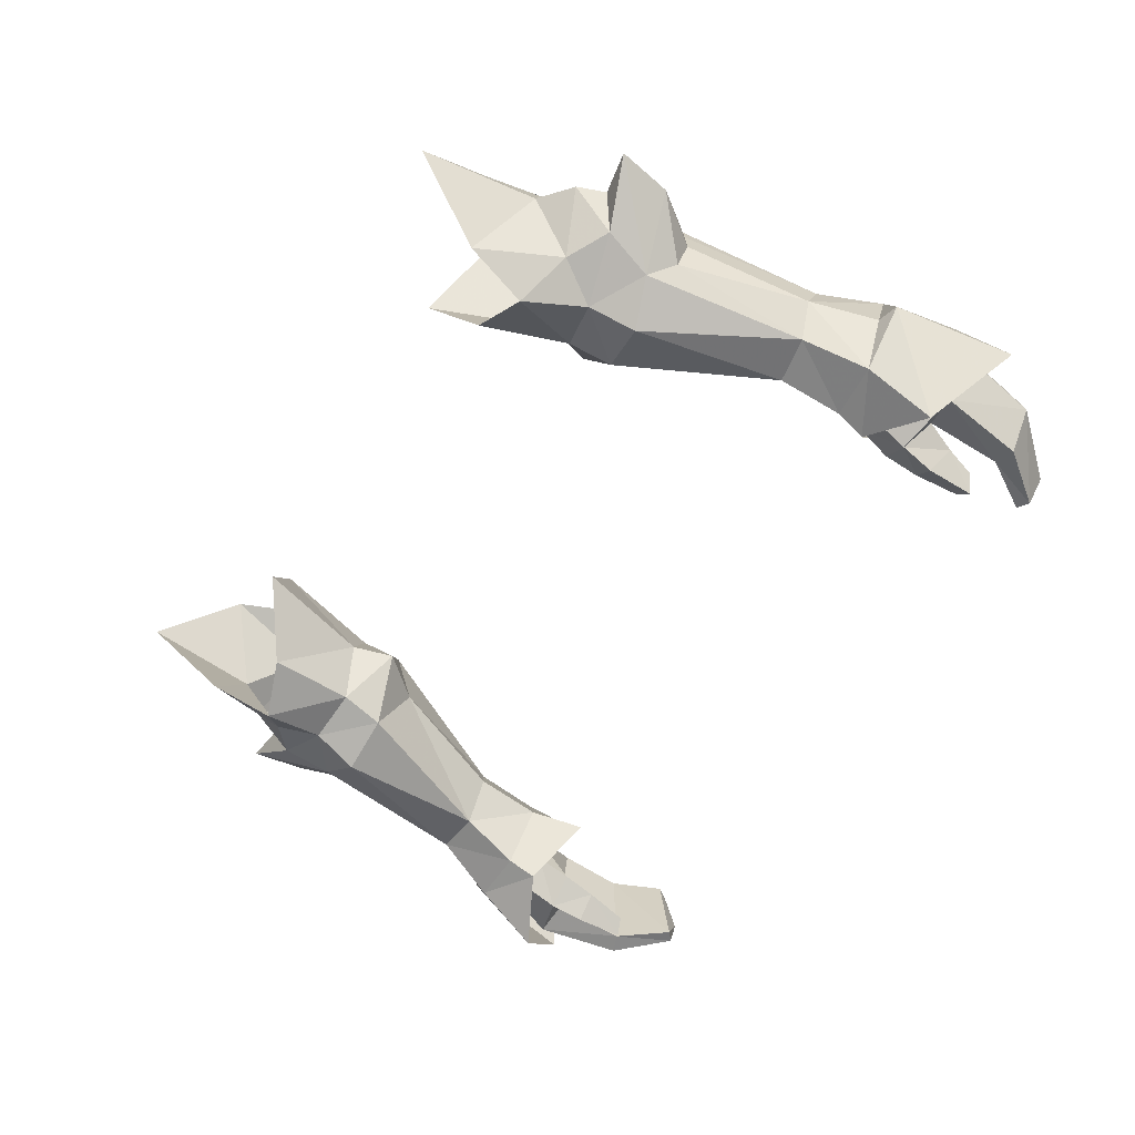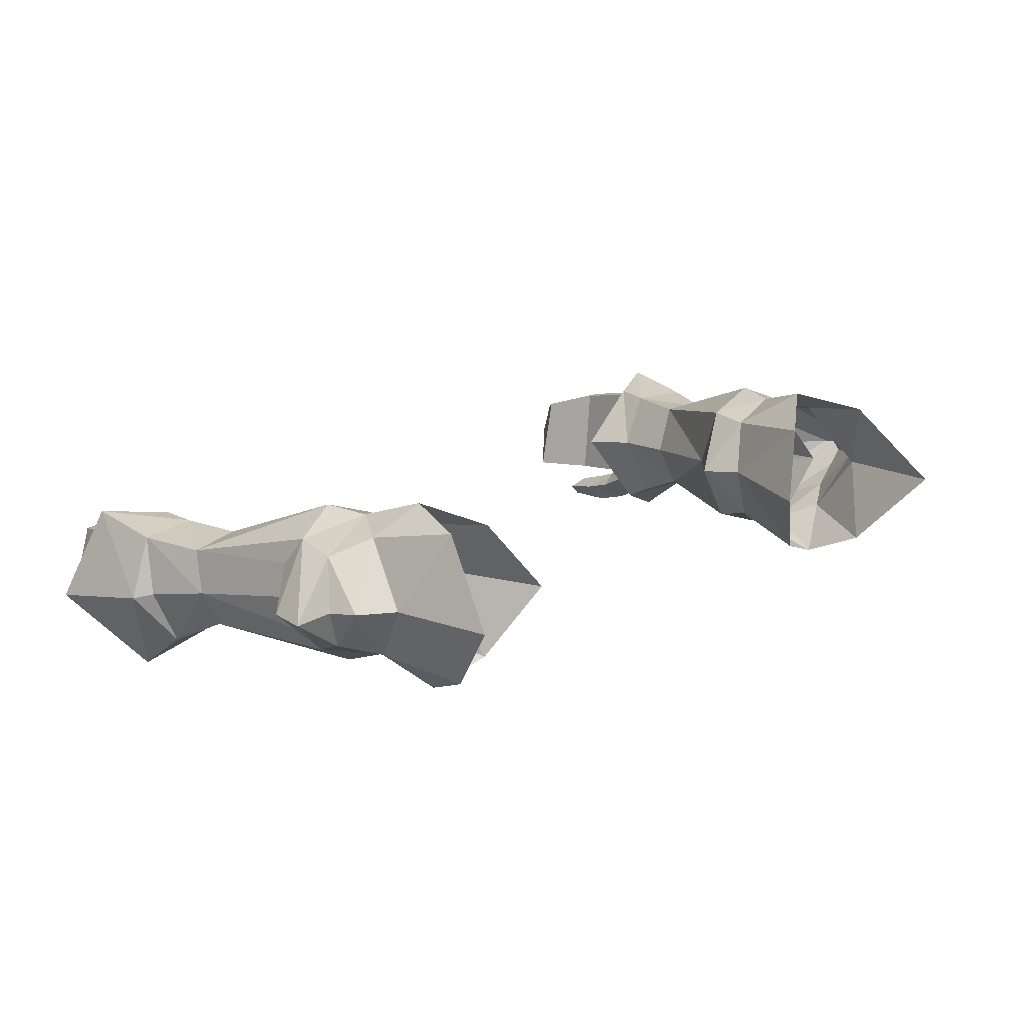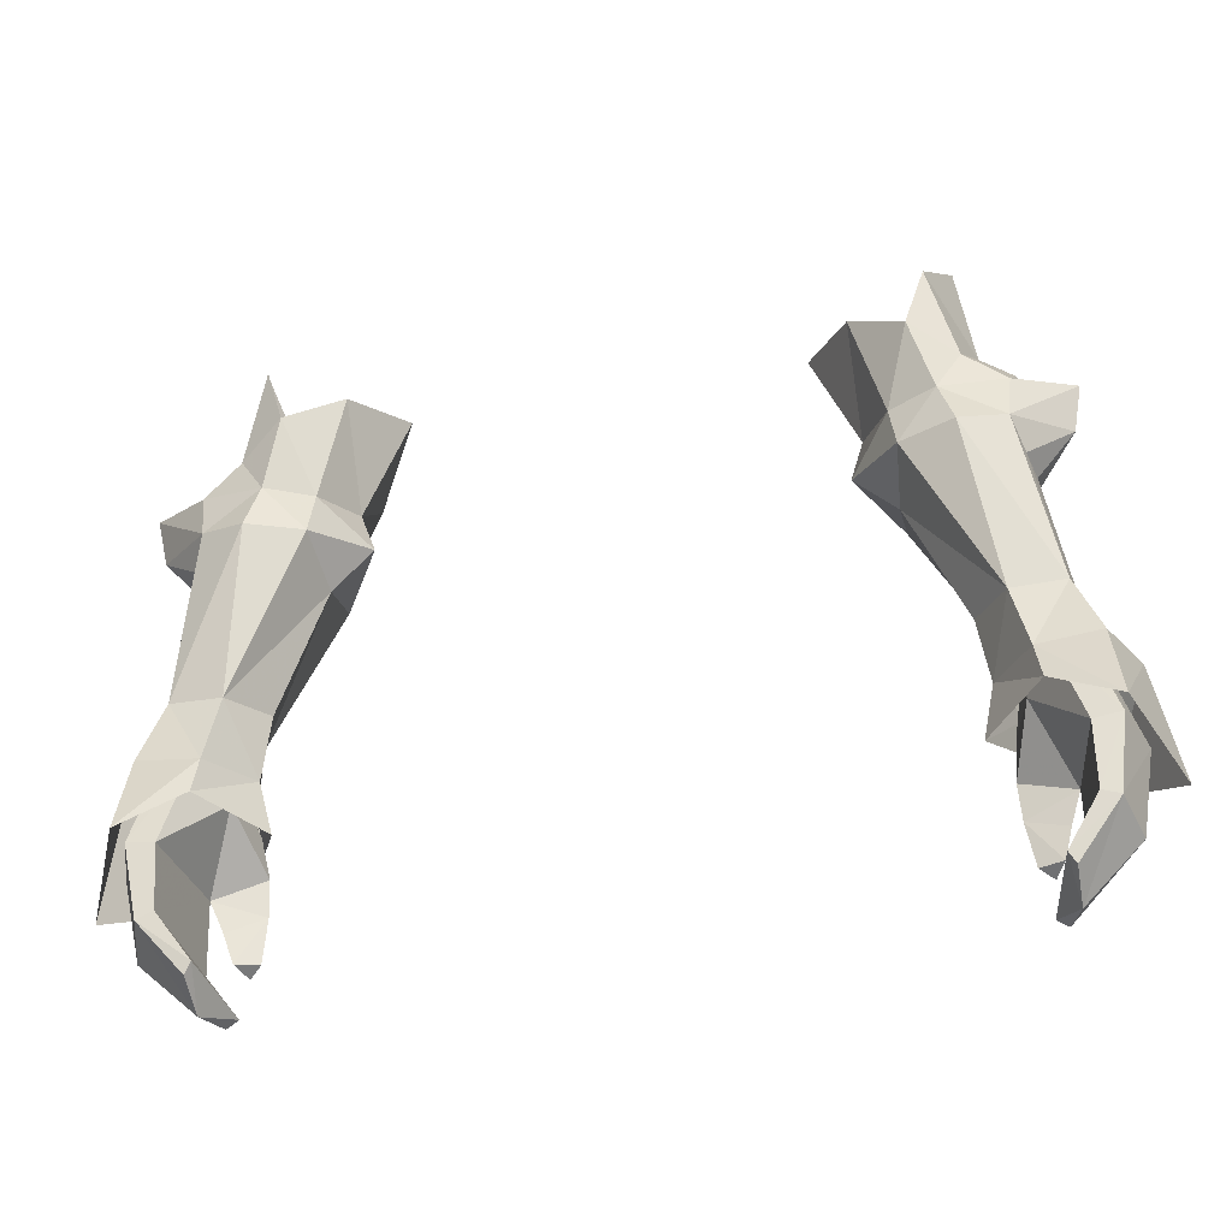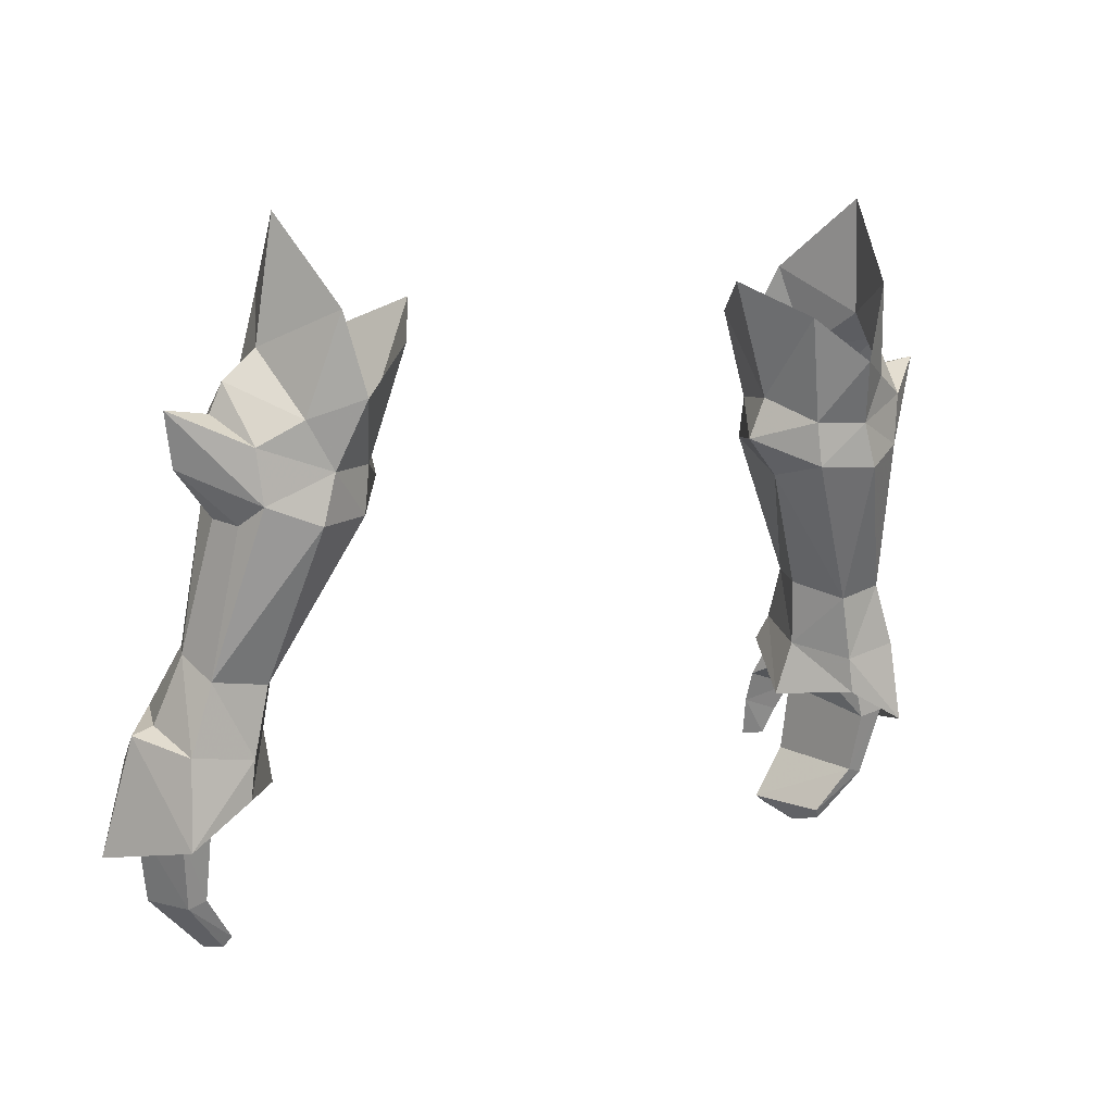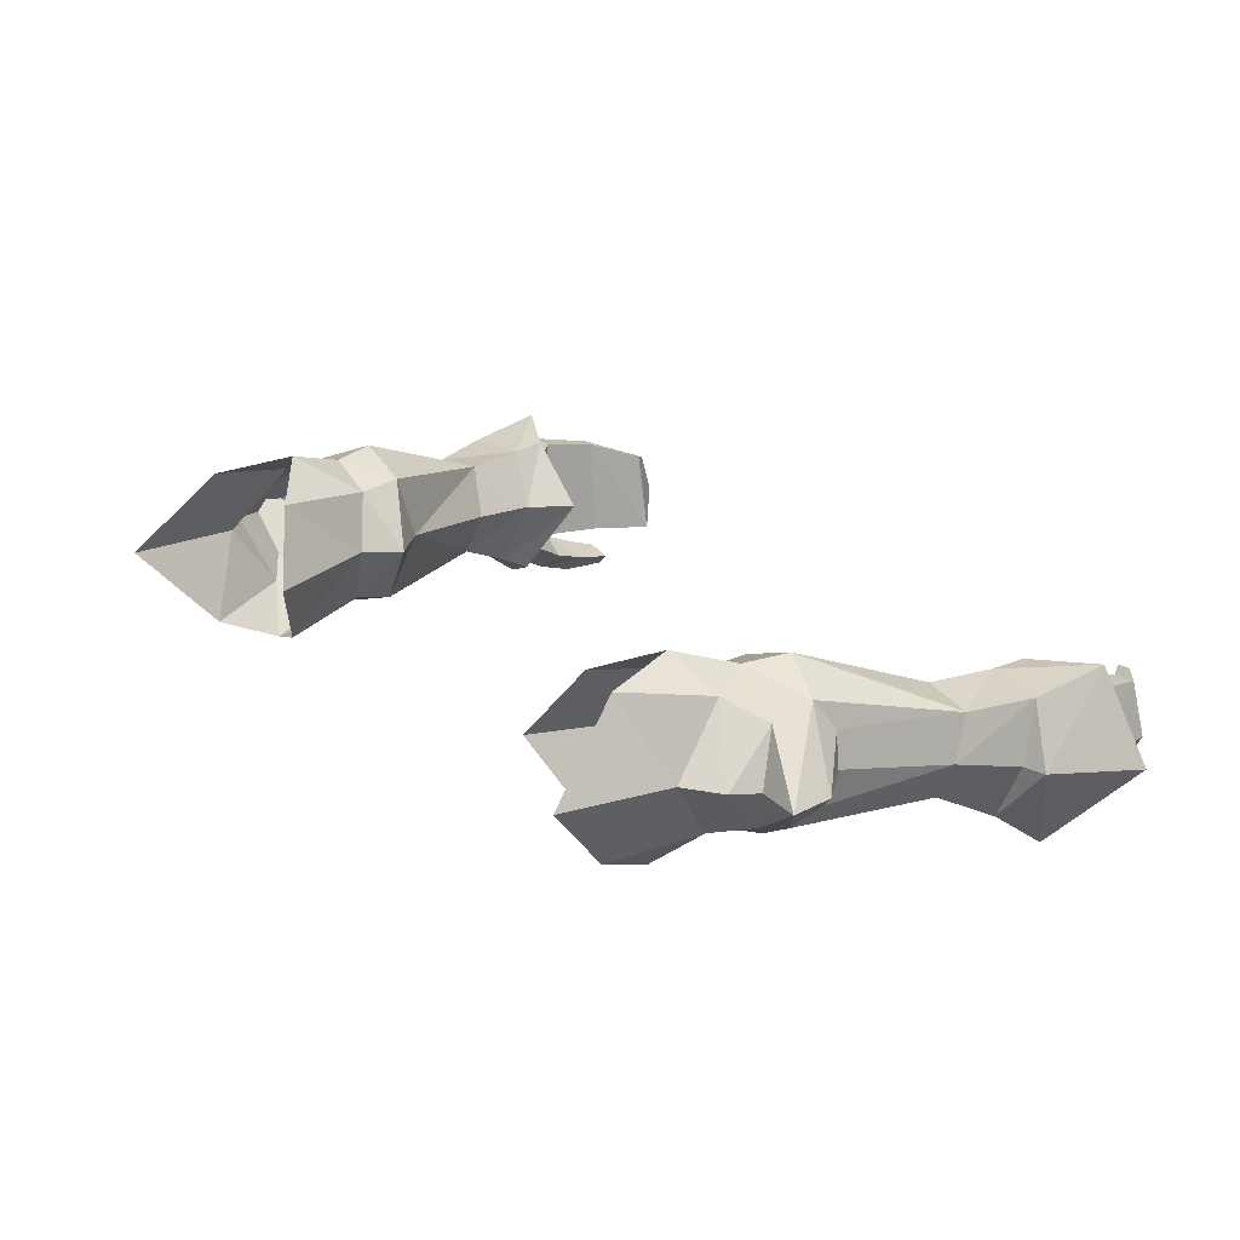
<metadata>
{"format":"obj","ext":"obj","renderer":"f3d","projection":"perspective","resolution":1024,"background":"white","views":[{"elev":-53.6,"azim":61.3,"up":"+Y"},{"elev":20.3,"azim":-41.3,"up":"+Y"},{"elev":-45.9,"azim":-168.9,"up":"+Z"},{"elev":10.2,"azim":144.9,"up":"+Z"},{"elev":25.0,"azim":50.6,"up":"+Y"}]}
</metadata>
<code>
g taoist_glove_female_38670
v 11.8 -1.107 56.07
v 12.21 -0.3482 57.59
v 10.09 -1.417 57.18
v 10.37 -2.056 55.67
v 13.05 -2.801 48.83
v 13.84 -0.8551 48.7
v 13.11 -0.3445 50.83
v 12.45 -1.718 50.79
v 10.9 -1.8 50.6
v 11.17 -2.725 48.71
v 10.41 -0.5417 48.19
v 10.15 -0.2516 50.44
v 8.382 -0.9033 56.92
v 8.558 -1.355 55.52
v 8.491 0.6468 54.42
v 10.01 3.407 56.36
v 12.14 2.658 57.12
v 11.95 2.753 55.44
v 10.43 3.442 54.84
v 13.59 1.089 48.08
v 12.87 1.043 50.22
v 11.59 1.161 47.77
v 11.16 1.248 49.96
v 8.698 2.766 54.92
v 8.531 2.727 56.4
v 11.03 -3.232 47.81
v 13.2 -4.347 46.85
v 9.971 -0.8413 46.38
v 13.8 1.396 45.36
v 11.74 1.177 46.54
v -11.81 -1.107 56.07
v -10.38 -2.056 55.67
v -10.1 -1.417 57.18
v -12.22 -0.3483 57.59
v -13.06 -2.801 48.83
v -12.46 -1.718 50.79
v -13.13 -0.3445 50.83
v -13.85 -0.8552 48.7
v -11.18 -2.725 48.71
v -10.91 -1.8 50.6
v -10.42 -0.5417 48.19
v -10.16 -0.2516 50.44
v -8.568 -1.355 55.52
v -8.393 -0.9034 56.92
v -8.501 0.6468 54.42
v -10.02 3.407 56.36
v -10.44 3.443 54.84
v -11.96 2.753 55.44
v -12.15 2.659 57.12
v -13.6 1.089 48.08
v -12.88 1.043 50.22
v -11.17 1.247 49.96
v -11.6 1.161 47.77
v -8.541 2.727 56.4
v -8.708 2.766 54.92
v -13.21 -4.347 46.85
v -11.04 -3.232 47.81
v -9.981 -0.8413 46.38
v -11.75 1.177 46.54
v -13.81 1.396 45.36
v 7.641 1.054 57.13
v 7.785 -1.292 59.87
v 6.245 1.221 61.03
v 10.09 -1.417 57.18
v 10.98 -0.7479 58.47
v 9.574 -2.074 59.33
v 10.97 1.7 63.63
v 10.02 -1.105 61.29
v 11.37 1.334 59.79
v 8.382 -0.9033 56.92
v 7.661 3.438 59.91
v 8.531 2.727 56.4
v 10.01 3.407 56.36
v 9.388 4.236 58.47
v 10.84 3.215 57.87
v 10.09 4.043 60.98
v 7.19 0.8467 55.77
v 7.641 1.054 57.13
v 12.75 1.095 57.97
v 12.39 1.222 58.89
v 11.37 1.334 59.79
v 10.98 -0.7479 58.47
v 12.21 -0.3482 57.59
v 14.17 1.112 58.17
v 12.75 1.095 57.97
v 12.3 -0.4678 55.19
v 12.51 0.6444 54.9
v 11.8 -1.107 56.07
v 13.8 0.862 56.44
v 12.3 -0.4678 55.19
v 12.51 0.6444 54.9
v 10.84 3.215 57.87
v 12.14 2.658 57.12
v 12.27 1.777 54.81
v 11.95 2.753 55.44
v 12.27 1.777 54.81
v 13.84 -0.8551 48.7
v 13.05 -2.801 48.83
v 14.53 -0.8881 48.48
v 13.59 1.089 48.08
v 14.53 -0.8881 48.48
v 15.19 -1.756 44.68
v -7.651 1.054 57.13
v -6.255 1.221 61.03
v -7.795 -1.292 59.87
v -10.1 -1.417 57.18
v -9.585 -2.074 59.33
v -10.99 -0.748 58.47
v -10.98 1.7 63.63
v -11.38 1.334 59.79
v -10.03 -1.105 61.29
v -8.393 -0.9034 56.92
v -8.541 2.727 56.4
v -7.671 3.439 59.91
v -10.02 3.407 56.36
v -10.85 3.215 57.87
v -9.398 4.236 58.47
v -10.1 4.043 60.98
v -7.2 0.8467 55.77
v -7.651 1.054 57.13
v -12.76 1.095 57.97
v -12.4 1.222 58.89
v -11.38 1.334 59.79
v -10.99 -0.748 58.47
v -12.22 -0.3483 57.59
v -12.76 1.095 57.97
v -14.18 1.112 58.17
v -12.31 -0.4678 55.19
v -12.52 0.6444 54.9
v -11.81 -1.107 56.07
v -13.81 0.8619 56.44
v -12.31 -0.4678 55.19
v -12.52 0.6444 54.9
v -10.85 3.215 57.87
v -12.15 2.659 57.12
v -12.28 1.777 54.81
v -11.96 2.753 55.44
v -12.28 1.777 54.81
v -13.85 -0.8552 48.7
v -14.54 -0.8882 48.48
v -13.06 -2.801 48.83
v -13.6 1.089 48.08
v -14.54 -0.8882 48.48
v -15.2 -1.756 44.68
f 1 2 3
f 3 4 1
f 5 6 7
f 7 8 5
f 8 9 10
f 10 5 8
f 11 10 9
f 9 12 11
f 3 13 14
f 14 4 3
f 15 12 9
f 9 14 15
f 16 17 18
f 18 19 16
f 20 21 7
f 7 6 20
f 21 20 22
f 22 23 21
f 11 12 23
f 23 22 11
f 16 19 24
f 24 25 16
f 15 24 23
f 23 12 15
f 5 10 26
f 26 27 5
f 10 11 28
f 28 26 10
f 22 20 29
f 29 30 22
f 11 22 30
f 30 28 11
f 31 32 33
f 33 34 31
f 35 36 37
f 37 38 35
f 36 35 39
f 39 40 36
f 41 42 40
f 40 39 41
f 33 32 43
f 43 44 33
f 45 43 40
f 40 42 45
f 46 47 48
f 48 49 46
f 50 38 37
f 37 51 50
f 51 52 53
f 53 50 51
f 41 53 52
f 52 42 41
f 46 54 55
f 55 47 46
f 45 42 52
f 52 55 45
f 35 56 57
f 57 39 35
f 39 57 58
f 58 41 39
f 53 59 60
f 60 50 53
f 41 58 59
f 59 53 41
f 61 62 63
f 64 65 66
f 67 68 69
f 66 70 64
f 69 68 65
f 61 71 72
f 73 74 75
f 67 69 76
f 74 72 71
f 69 75 76
f 74 76 75
f 61 70 62
f 61 63 71
f 65 68 66
f 66 62 70
f 74 73 72
f 77 13 78
f 79 80 2
f 81 82 80
f 14 9 4
f 14 77 15
f 80 82 2
f 83 84 85
f 1 8 86
f 86 8 7
f 86 7 87
f 88 89 84
f 83 88 84
f 90 91 89
f 77 25 24
f 79 17 80
f 81 80 92
f 24 19 23
f 24 15 77
f 80 17 92
f 93 85 84
f 18 21 19
f 94 7 21
f 94 87 7
f 95 89 96
f 93 84 95
f 96 89 91
f 16 92 17
f 77 14 13
f 77 78 25
f 18 94 21
f 1 4 8
f 19 21 23
f 9 8 4
f 2 82 3
f 88 90 89
f 95 84 89
f 97 98 99
f 100 97 99
f 101 27 102
f 20 101 29
f 101 5 27
f 101 102 29
f 103 104 105
f 106 107 108
f 109 110 111
f 107 106 112
f 110 108 111
f 103 113 114
f 115 116 117
f 109 118 110
f 117 114 113
f 110 118 116
f 117 116 118
f 103 105 112
f 103 114 104
f 108 107 111
f 107 112 105
f 117 113 115
f 119 120 44
f 121 34 122
f 123 122 124
f 43 32 40
f 43 45 119
f 122 34 124
f 125 126 127
f 31 128 36
f 128 37 36
f 128 129 37
f 130 127 131
f 125 127 130
f 132 131 133
f 119 55 54
f 121 122 49
f 123 134 122
f 55 52 47
f 55 119 45
f 122 134 49
f 135 127 126
f 48 47 51
f 136 51 37
f 136 37 129
f 137 138 131
f 135 137 127
f 138 133 131
f 46 49 134
f 119 44 43
f 119 54 120
f 48 51 136
f 31 36 32
f 47 52 51
f 40 32 36
f 34 33 124
f 130 131 132
f 137 131 127
f 139 140 141
f 142 140 139
f 143 144 56
f 50 60 143
f 143 56 35
f 143 60 144
g taoist_glove_female_38670
v 13.68 0.5387 45.54
v 12.79 0.536 45.41
v 11.92 0.6391 48.63
v 12.83 0.6254 48.79
v 13.24 -0.5461 49.09
v 14.31 -1.338 45.78
v 12.47 -1.845 49.25
v 13.45 -3.078 46.1
v 10.83 -2.35 47.67
v 10.66 -2.966 46.6
v 11.59 -3.722 46.66
v 11.74 -3.018 47.96
v 11.43 -4.071 45.61
v 11.97 -3.239 45.07
v 12.35 -2.864 46
v 10.71 -3.353 45.52
v 10.66 -2.966 46.6
v 12.35 -2.864 46
v 11.97 -3.239 45.07
v 11.36 -4.193 44.05
v 11.68 -3.536 44.15
v 11.68 -3.536 44.15
v 10.91 -3.753 44.17
v 12.72 0.04063 43.38
v 13.28 -0.02828 43.19
v 13.76 -1.799 43.08
v 11.66 -0.4747 41.91
v 11.87 -0.6446 41.57
v 11.86 -1.985 41.18
v 12.29 -3.228 43.55
v 12.93 -3.338 43.32
v 11.15 -3.224 41.9
v 11.51 -3.245 41.64
v 11.15 -3.224 41.9
v 12.29 -3.228 43.55
v 11.87 -0.6446 41.57
v 11.86 -1.985 41.18
v 10.71 -3.353 45.52
v 10.91 -3.753 44.17
v 11.43 -1.786 49.1
v 12.47 -1.845 49.25
v 12.32 -1.416 50.08
v 11.3 -1.377 49.79
v 13.24 -0.5461 49.09
v 12.83 0.6254 48.79
v 12.44 0.6092 49.77
v 12.89 -0.3882 50.05
v 10.98 -0.2997 49.52
v 11.27 -0.4733 48.67
v 11.27 -0.4733 48.67
v 10.98 -0.2997 49.52
v 11.51 0.5856 49.53
v 11.92 0.6391 48.63
v 8.162 0.7298 56.23
v 8.989 2.481 56.41
v 10.55 -0.7626 57.45
v 9.059 -0.6325 56.78
v 11.64 0.8761 57.61
v 10.67 2.501 57.01
v -13.69 0.5387 45.54
v -12.84 0.6254 48.79
v -11.93 0.6391 48.63
v -12.8 0.5359 45.41
v -14.32 -1.338 45.78
v -13.25 -0.5462 49.09
v -13.46 -3.078 46.1
v -12.48 -1.846 49.25
v -10.84 -2.35 47.67
v -11.75 -3.018 47.96
v -11.6 -3.722 46.66
v -10.67 -2.966 46.6
v -12.36 -2.864 46
v -11.98 -3.239 45.07
v -11.44 -4.071 45.61
v -10.72 -3.353 45.52
v -11.98 -3.239 45.07
v -12.36 -2.864 46
v -10.67 -2.966 46.6
v -11.69 -3.537 44.15
v -11.37 -4.193 44.05
v -11.69 -3.537 44.15
v -10.92 -3.753 44.17
v -12.73 0.04059 43.38
v -13.29 -0.02832 43.19
v -13.77 -1.799 43.08
v -11.67 -0.4748 41.91
v -11.88 -0.6446 41.57
v -11.87 -1.985 41.18
v -12.94 -3.338 43.32
v -12.3 -3.228 43.55
v -11.52 -3.245 41.64
v -11.16 -3.224 41.9
v -12.3 -3.228 43.55
v -11.16 -3.224 41.9
v -11.87 -1.985 41.18
v -11.88 -0.6446 41.57
v -10.92 -3.753 44.17
v -10.72 -3.353 45.52
v -11.44 -1.786 49.1
v -11.31 -1.377 49.79
v -12.33 -1.416 50.08
v -12.48 -1.846 49.25
v -13.25 -0.5462 49.09
v -12.9 -0.3883 50.05
v -12.45 0.6092 49.77
v -12.84 0.6254 48.79
v -11.28 -0.4733 48.67
v -10.99 -0.2998 49.52
v -11.28 -0.4733 48.67
v -11.93 0.6391 48.63
v -11.53 0.5855 49.53
v -10.99 -0.2998 49.52
v -8.172 0.7298 56.23
v -8.999 2.482 56.41
v -10.56 -0.7628 57.45
v -9.069 -0.6326 56.78
v -11.65 0.8761 57.62
v -10.68 2.501 57.01
v 11.26 -0.7261 47.63
v 11.43 -1.786 49.1
v 11.27 -0.4733 48.67
v 10.83 -2.35 47.67
v 11.27 -0.4733 48.67
v 11.36 -4.193 44.05
v 11.51 -3.245 41.64
v 8.162 0.7298 56.23
v -11.27 -0.7262 47.63
v -11.44 -1.786 49.1
v -11.28 -0.4733 48.67
v -10.84 -2.35 47.67
v -11.28 -0.4733 48.67
v -11.37 -4.193 44.05
v -11.52 -3.245 41.64
v -8.172 0.7298 56.23
f 145 146 147
f 147 148 145
f 145 148 149
f 149 150 145
f 150 149 151
f 151 152 150
f 153 154 155
f 155 156 153
f 155 157 158
f 158 159 155
f 160 161 162
f 162 163 160
f 158 157 164
f 164 165 158
f 166 167 160
f 160 163 166
f 168 146 145
f 145 169 168
f 169 145 150
f 150 170 169
f 171 168 169
f 169 172 171
f 169 170 173
f 173 172 169
f 152 159 174
f 174 175 152
f 174 176 177
f 177 175 174
f 177 173 170
f 170 175 177
f 168 171 178
f 178 179 168
f 170 150 152
f 152 175 170
f 162 146 168
f 168 179 162
f 171 180 181
f 181 178 171
f 164 157 182
f 182 183 164
f 155 154 182
f 182 157 155
f 184 185 186
f 186 187 184
f 188 189 190
f 190 191 188
f 187 192 193
f 193 184 187
f 188 191 186
f 186 185 188
f 194 195 196
f 196 197 194
f 197 196 190
f 190 189 197
f 198 199 196
f 196 195 198
f 200 201 187
f 187 186 200
f 186 191 202
f 202 200 186
f 203 190 196
f 196 199 203
f 202 191 190
f 190 203 202
f 204 205 206
f 206 207 204
f 204 208 209
f 209 205 204
f 208 210 211
f 211 209 208
f 212 213 214
f 214 215 212
f 214 216 217
f 217 218 214
f 219 220 221
f 221 222 219
f 217 223 224
f 224 218 217
f 225 220 219
f 219 226 225
f 227 228 204
f 204 207 227
f 228 229 208
f 208 204 228
f 230 231 228
f 228 227 230
f 228 231 232
f 232 229 228
f 210 233 234
f 234 216 210
f 234 233 235
f 235 236 234
f 235 233 229
f 229 232 235
f 227 237 238
f 238 230 227
f 229 233 210
f 210 208 229
f 221 237 227
f 227 207 221
f 230 238 239
f 239 240 230
f 224 241 242
f 242 218 224
f 214 218 242
f 242 215 214
f 243 244 245
f 245 246 243
f 247 248 249
f 249 250 247
f 244 243 251
f 251 252 244
f 247 246 245
f 245 248 247
f 253 254 255
f 255 256 253
f 254 250 249
f 249 255 254
f 257 256 255
f 255 258 257
f 259 245 244
f 244 260 259
f 245 259 261
f 261 248 245
f 262 258 255
f 255 249 262
f 261 262 249
f 249 248 261
f 263 147 146
f 152 156 155
f 151 264 156
f 264 153 156
f 264 265 153
f 266 267 263
f 152 155 159
f 263 161 266
f 166 268 167
f 146 162 263
f 263 162 161
f 147 263 267
f 181 269 178
f 151 156 152
f 192 187 270
f 187 201 270
f 271 207 206
f 210 214 213
f 211 213 272
f 272 213 212
f 272 212 273
f 274 271 275
f 210 216 214
f 271 274 222
f 225 226 276
f 207 271 221
f 271 222 221
f 206 275 271
f 239 238 277
f 211 210 213
f 252 278 244
f 244 278 260

</code>
